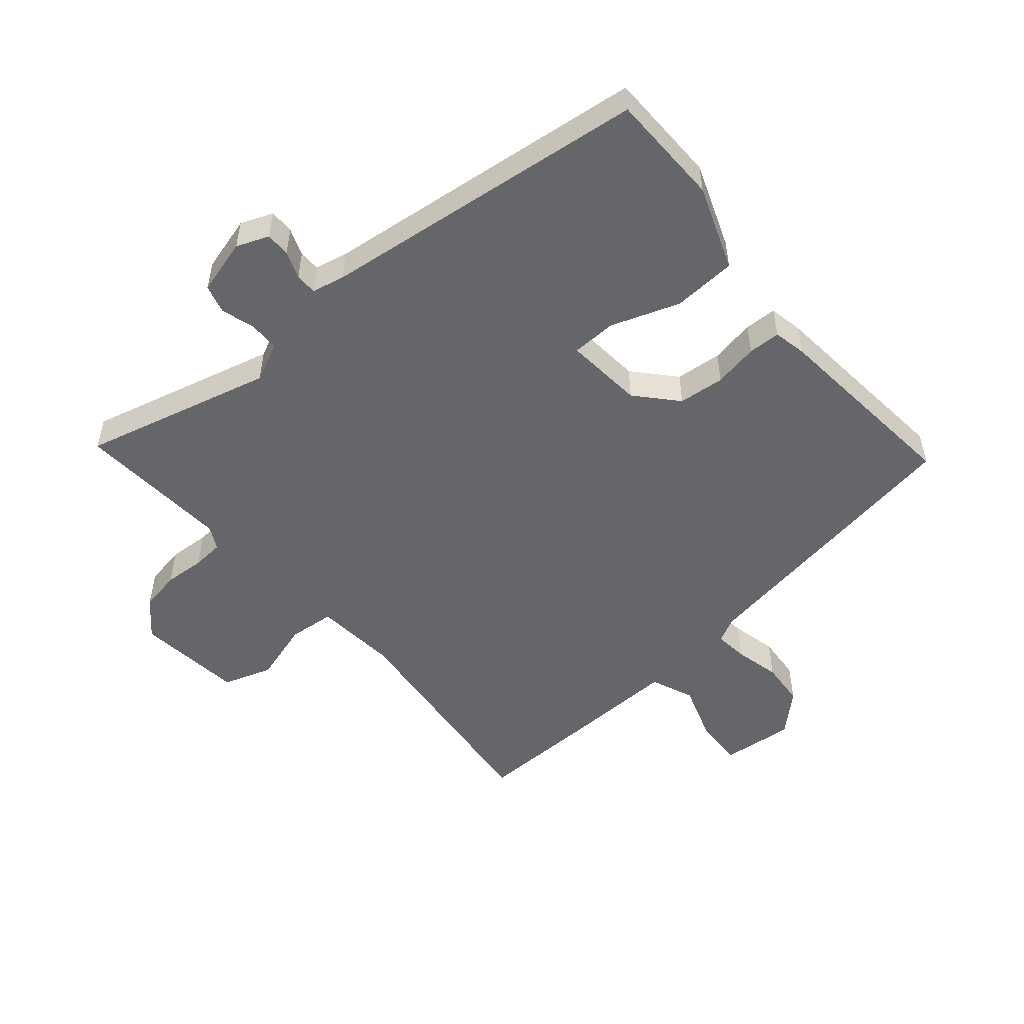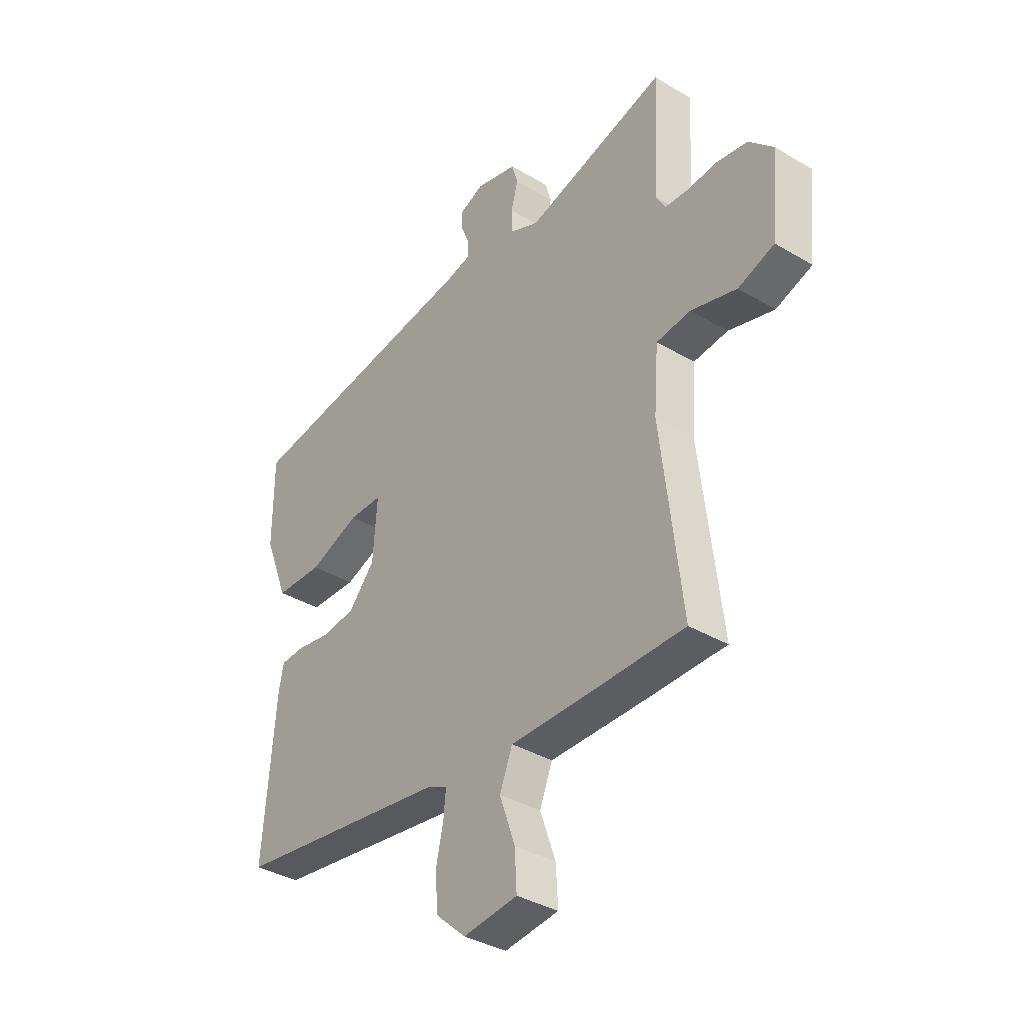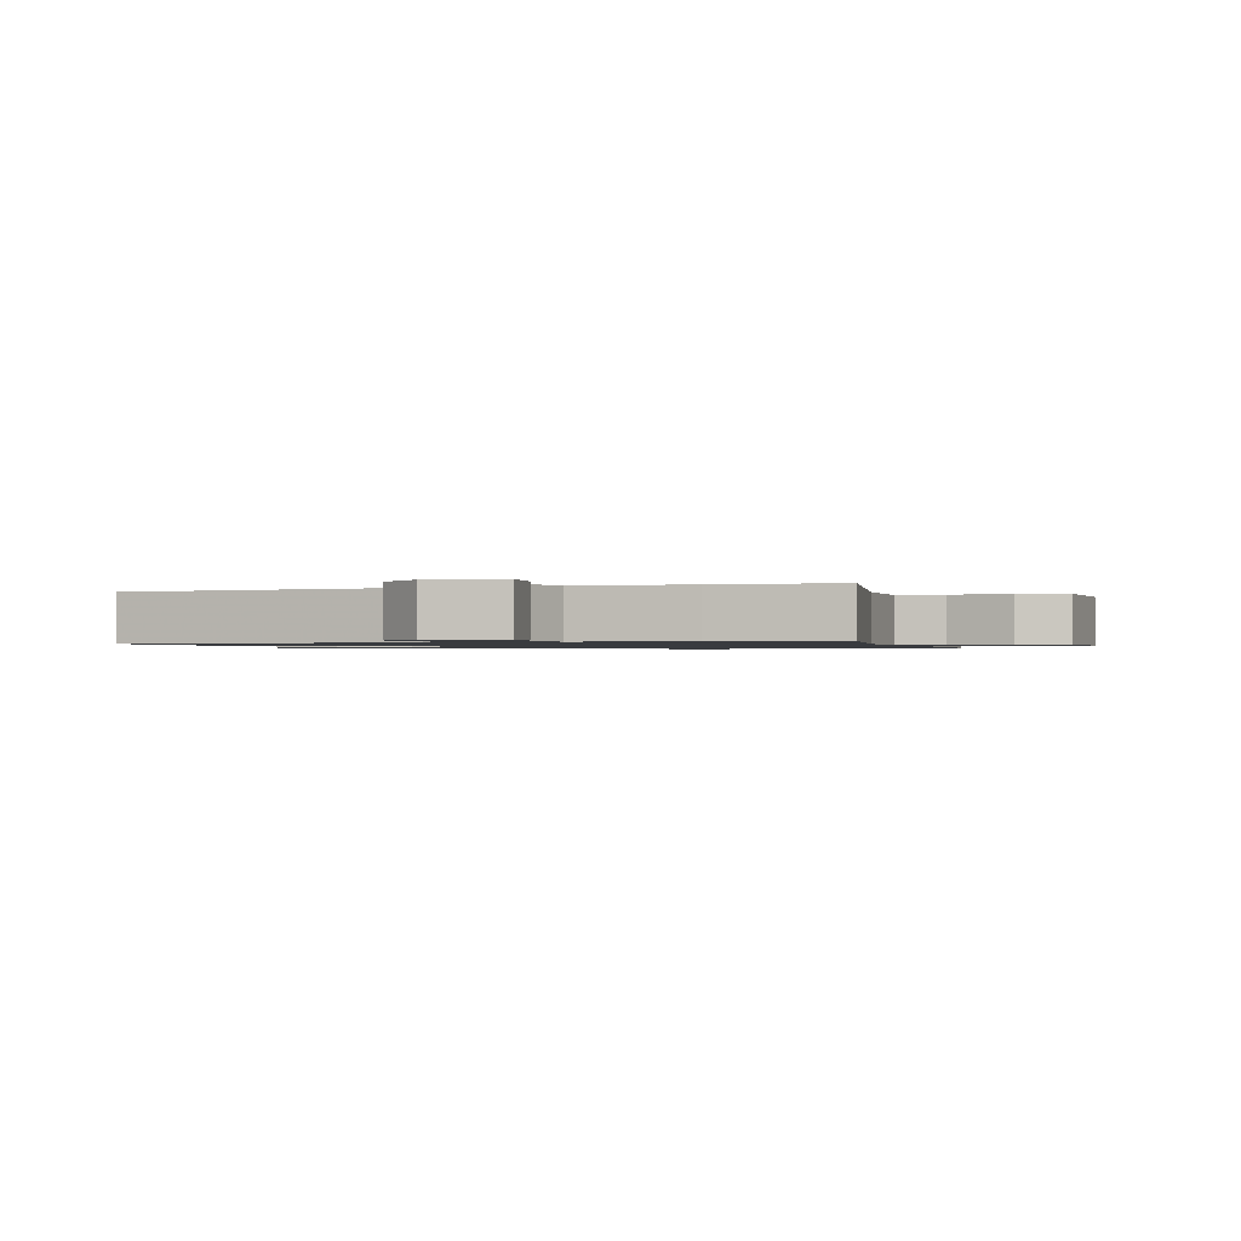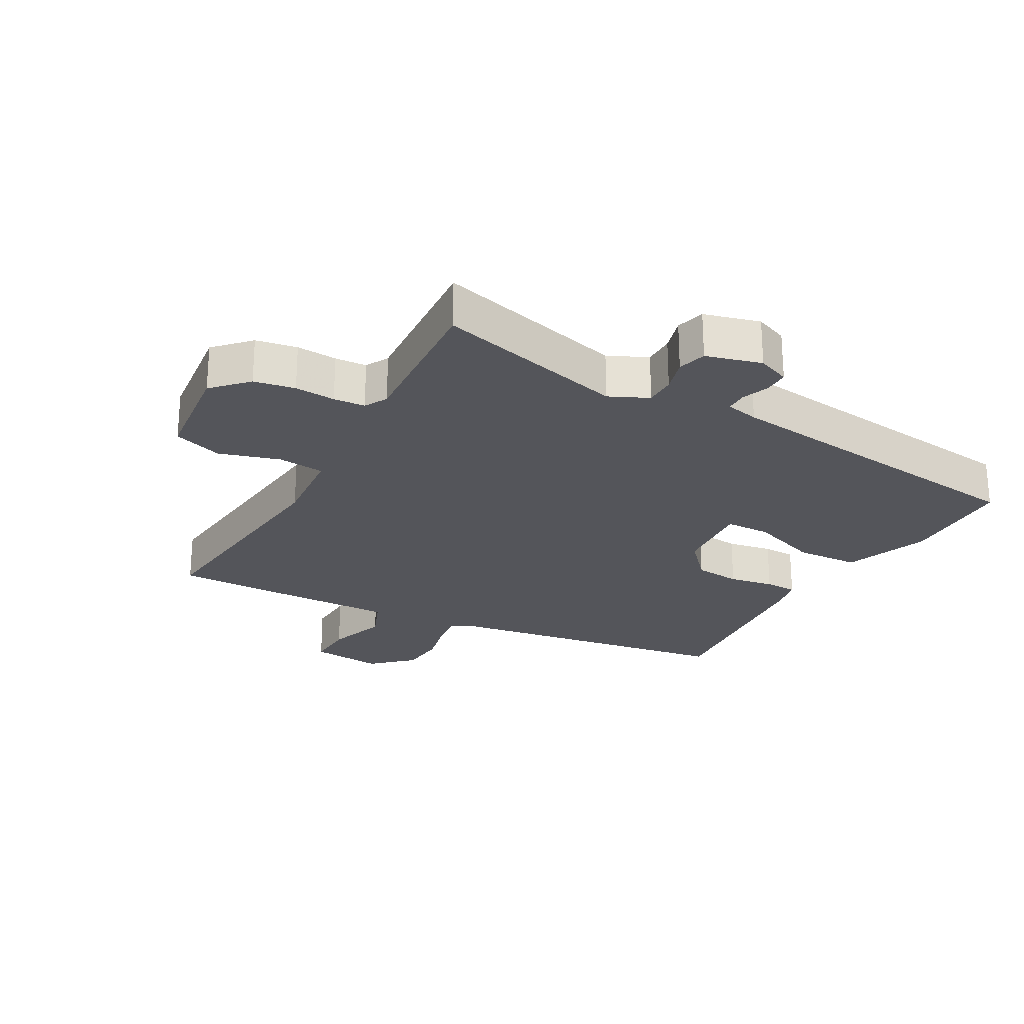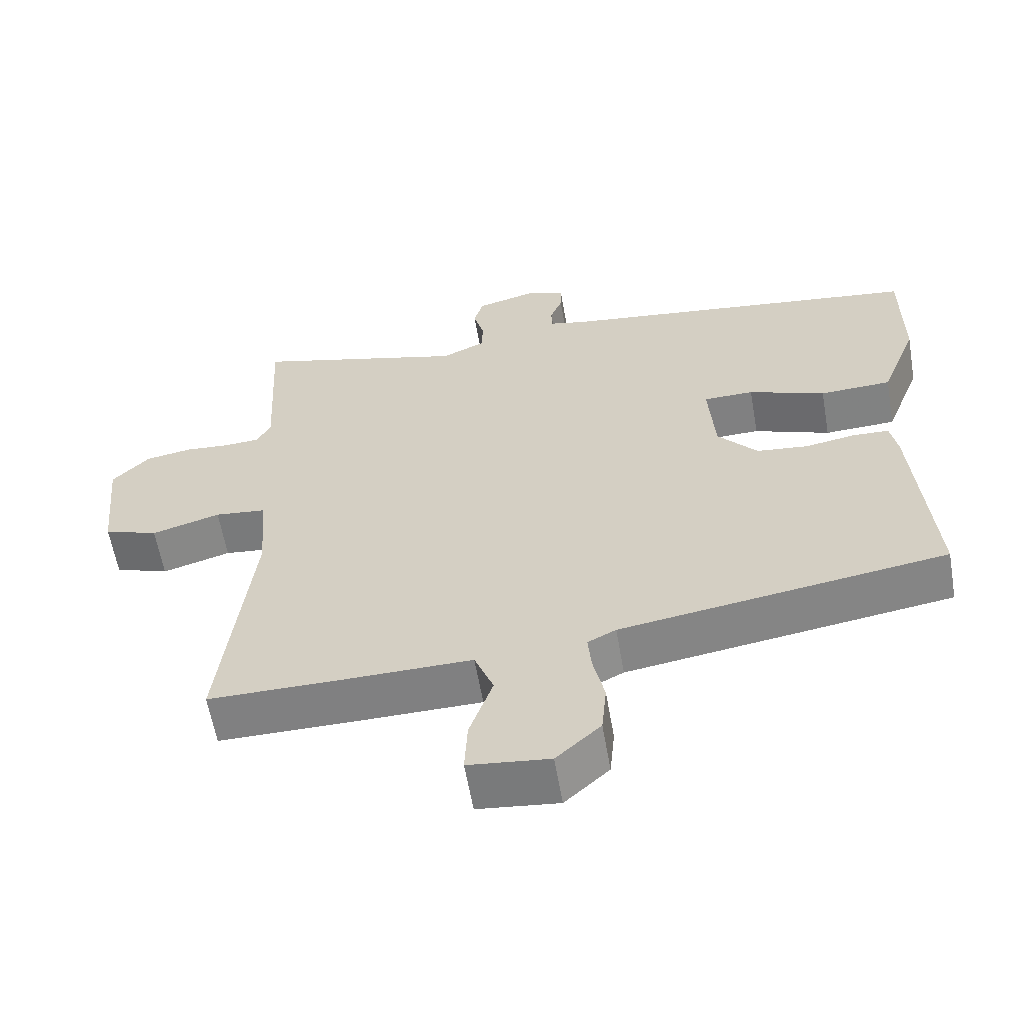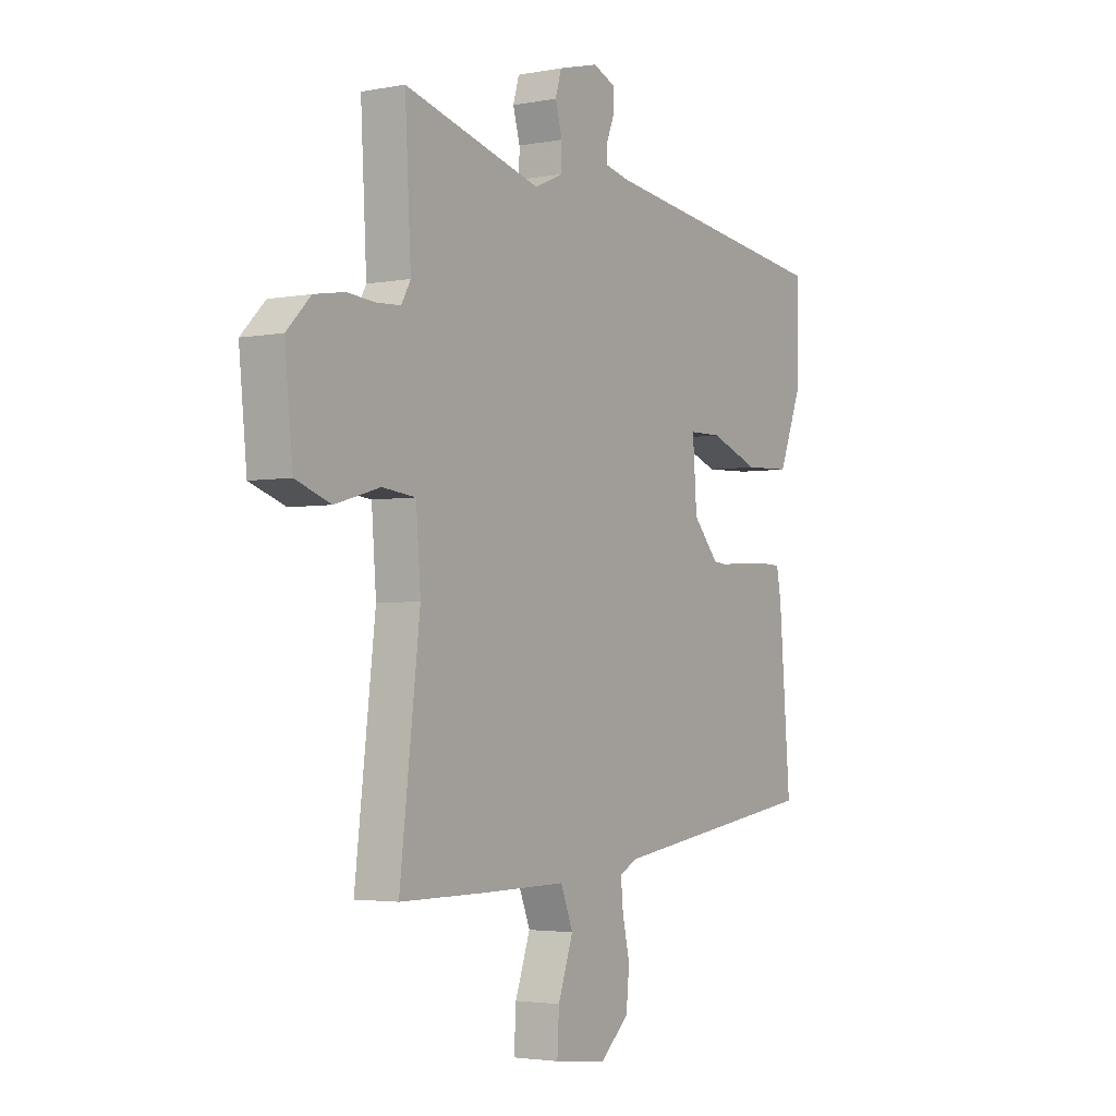
<metadata>
{"format":"obj","ext":"obj","renderer":"f3d","projection":"perspective","resolution":1024,"background":"white","views":[{"elev":-51.8,"azim":41.2,"up":"+Y"},{"elev":-36.9,"azim":-127.6,"up":"+Z"},{"elev":-1.1,"azim":-165.0,"up":"+Y"},{"elev":-24.9,"azim":-28.4,"up":"+Y"},{"elev":-60.0,"azim":9.8,"up":"+Z"},{"elev":-3.1,"azim":-57.0,"up":"+Z"}]}
</metadata>
<code>
v -0.546 0.07 -0.483
v -0.502 0.07 -0.11
v -0.512 0.07 0.021
v -0.585 0.07 0.029
v -0.682 0.07 0.001
v -0.759 0.07 0.028
v -0.776 0.07 0.198
v -0.724 0.07 0.251
v -0.659 0.07 0.262
v -0.595 0.07 0.257
v -0.545 0.07 0.26
v -0.525 0.07 0.296
v -0.538 0.07 0.541
v -0.238 0.07 0.46
v -0.176 0.07 0.488
v -0.175 0.07 0.536
v -0.19 0.07 0.59
v -0.177 0.07 0.635
v -0.089 0.07 0.658
v -0.038 0.07 0.637
v -0.039 0.07 0.598
v -0.056 0.07 0.555
v -0.056 0.07 0.521
v -0.004 0.07 0.509
v 0.515 0.07 0.441
v 0.515 0.07 0.261
v 0.463 0.07 0.128
v 0.362 0.07 0.124
v 0.254 0.07 0.164
v 0.183 0.07 0.163
v 0.192 0.07 0.038
v 0.248 0.07 -0.026
v 0.321 0.07 -0.034
v 0.392 0.07 -0.022
v 0.443 0.07 -0.024
v 0.453 0.07 -0.077
v 0.478 0.07 -0.39
v 0.018 0.07 -0.458
v -0.022 0.07 -0.478
v -0.017 0.07 -0.531
v -0.001 0.07 -0.603
v -0.008 0.07 -0.675
v -0.071 0.07 -0.732
v -0.186 0.07 -0.719
v -0.182 0.07 -0.643
v -0.149 0.07 -0.549
v -0.176 0.07 -0.481
v -0.354 0.07 -0.483
v -0.546 0 -0.483
v -0.502 0 -0.11
v -0.512 0 0.021
v -0.585 0 0.029
v -0.682 0 0.001
v -0.759 0 0.028
v -0.776 0 0.198
v -0.724 0 0.251
v -0.659 0 0.262
v -0.595 0 0.257
v -0.545 0 0.26
v -0.525 0 0.296
v -0.538 0 0.541
v -0.238 0 0.46
v -0.176 0 0.488
v -0.175 0 0.536
v -0.19 0 0.59
v -0.177 0 0.635
v -0.089 0 0.658
v -0.038 0 0.637
v -0.039 0 0.598
v -0.056 0 0.555
v -0.056 0 0.521
v -0.004 0 0.509
v 0.515 0 0.441
v 0.515 0 0.261
v 0.463 0 0.128
v 0.362 0 0.124
v 0.254 0 0.164
v 0.183 0 0.163
v 0.192 0 0.038
v 0.248 0 -0.026
v 0.321 0 -0.034
v 0.392 0 -0.022
v 0.443 0 -0.024
v 0.453 0 -0.077
v 0.478 0 -0.39
v 0.018 0 -0.458
v -0.022 0 -0.478
v -0.017 0 -0.531
v -0.001 0 -0.603
v -0.008 0 -0.675
v -0.071 0 -0.732
v -0.186 0 -0.719
v -0.182 0 -0.643
v -0.149 0 -0.549
v -0.176 0 -0.481
v -0.354 0 -0.483
f 47 48 1 2
f 43 44 45 46
f 43 46 47
f 40 41 42 43
f 39 40 43 47
f 38 39 47 2
f 33 34 35 36
f 32 33 36 37
f 31 32 37 38
f 26 27 28 29
f 24 25 26 29
f 23 24 29 30
f 19 20 21 22
f 19 22 23
f 16 17 18 19
f 15 16 19 23
f 14 15 23 30
f 12 13 14 30
f 7 8 9 10
f 7 10 11
f 4 5 6 7
f 3 4 7 11
f 31 38 2 3
f 12 30 31
f 3 11 12 31
f 50 49 96 95
f 94 93 92 91
f 95 94 91
f 91 90 89 88
f 95 91 88 87
f 50 95 87 86
f 84 83 82 81
f 85 84 81 80
f 86 85 80 79
f 77 76 75 74
f 77 74 73 72
f 78 77 72 71
f 70 69 68 67
f 71 70 67
f 67 66 65 64
f 71 67 64 63
f 78 71 63 62
f 78 62 61 60
f 58 57 56 55
f 59 58 55
f 55 54 53 52
f 59 55 52 51
f 51 50 86 79
f 79 78 60
f 79 60 59 51
f 1 49 50 2
f 2 50 51 3
f 3 51 52 4
f 4 52 53 5
f 5 53 54 6
f 6 54 55 7
f 7 55 56 8
f 8 56 57 9
f 9 57 58 10
f 10 58 59 11
f 11 59 60 12
f 12 60 61 13
f 13 61 62 14
f 14 62 63 15
f 15 63 64 16
f 16 64 65 17
f 17 65 66 18
f 18 66 67 19
f 19 67 68 20
f 20 68 69 21
f 21 69 70 22
f 22 70 71 23
f 23 71 72 24
f 24 72 73 25
f 25 73 74 26
f 26 74 75 27
f 27 75 76 28
f 28 76 77 29
f 29 77 78 30
f 30 78 79 31
f 31 79 80 32
f 32 80 81 33
f 33 81 82 34
f 34 82 83 35
f 35 83 84 36
f 36 84 85 37
f 37 85 86 38
f 38 86 87 39
f 39 87 88 40
f 40 88 89 41
f 41 89 90 42
f 42 90 91 43
f 43 91 92 44
f 44 92 93 45
f 45 93 94 46
f 46 94 95 47
f 47 95 96 48
f 48 96 49 1

</code>
